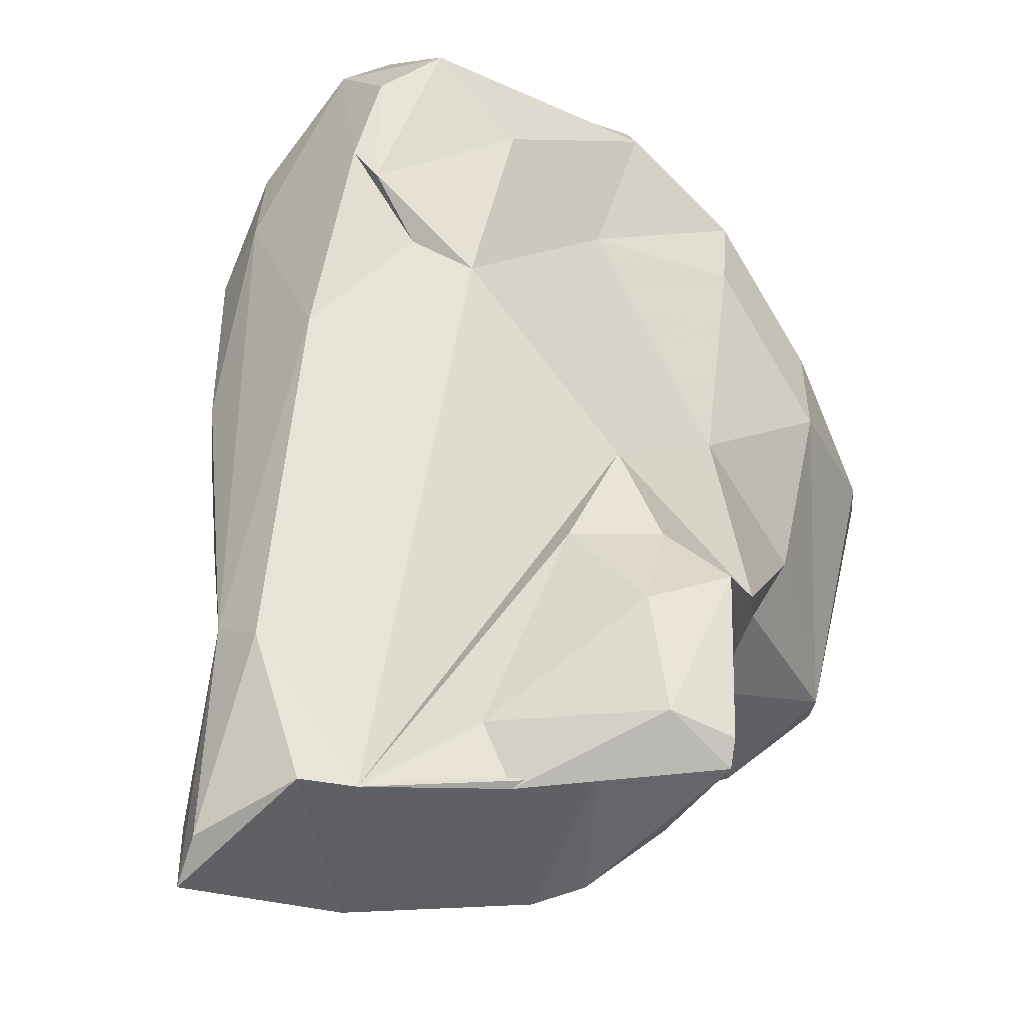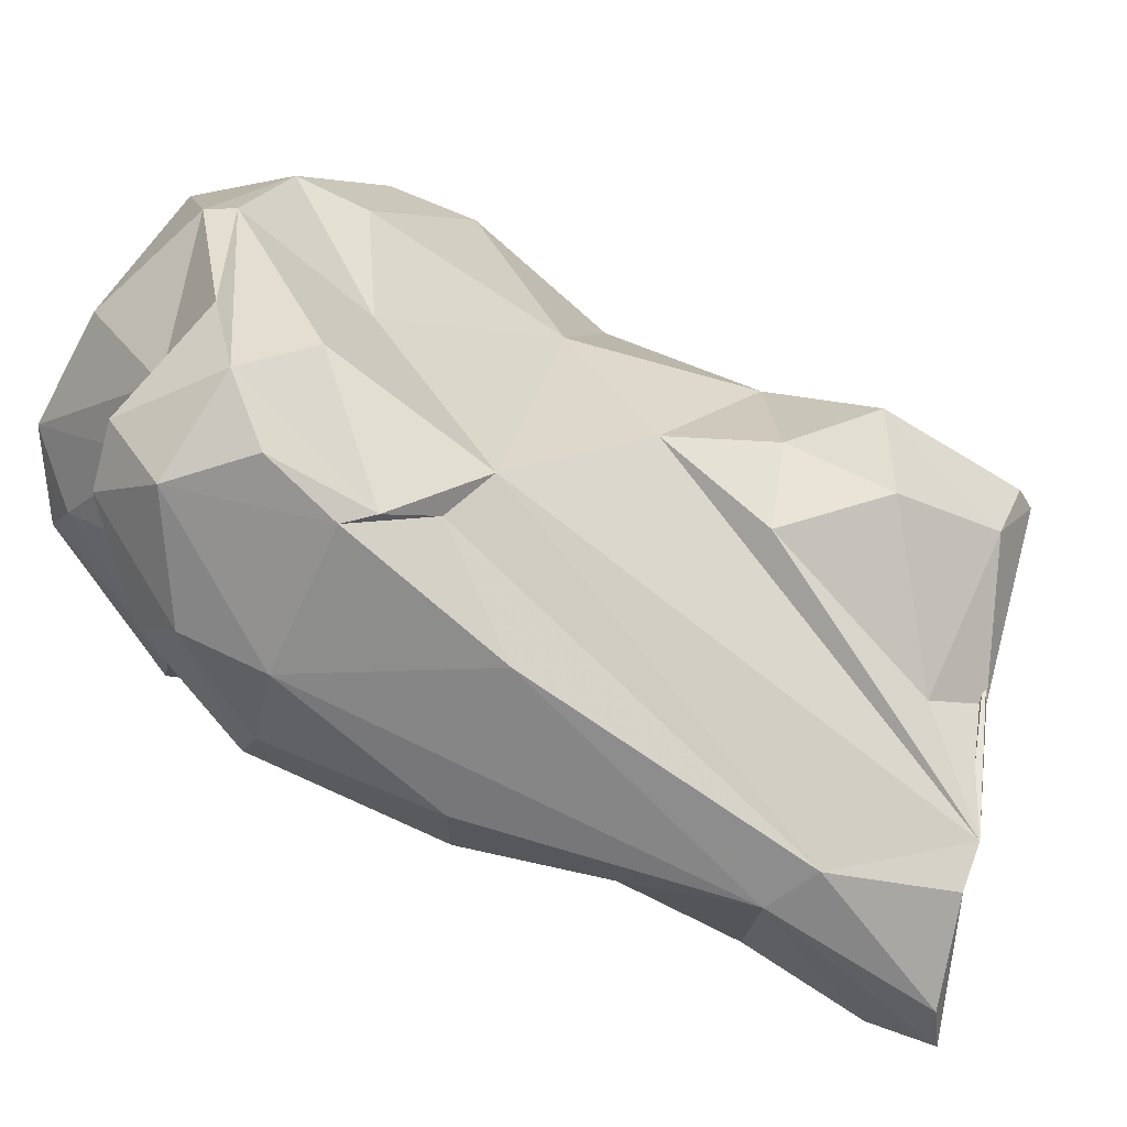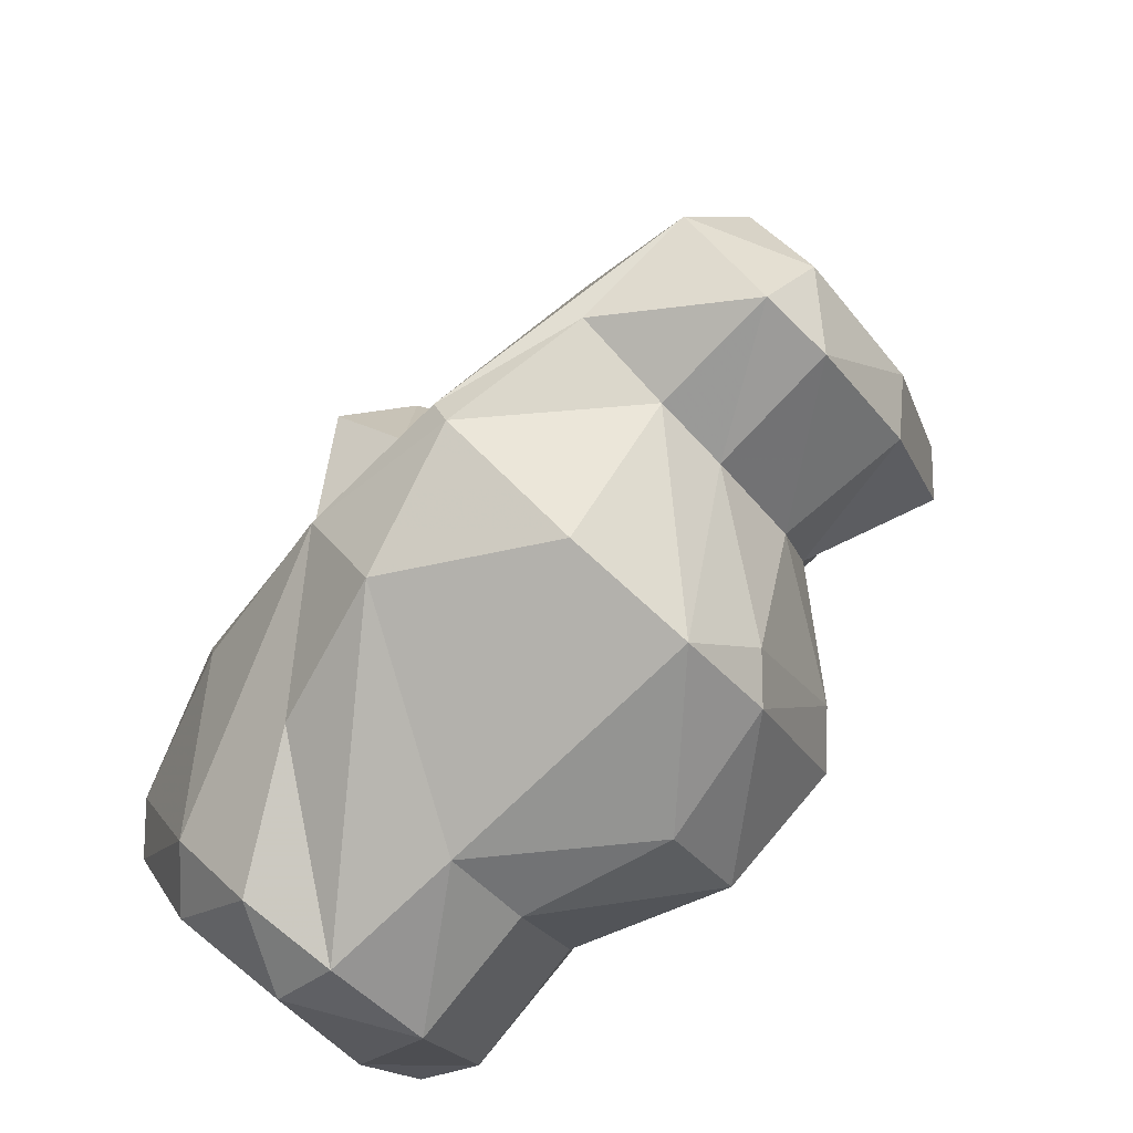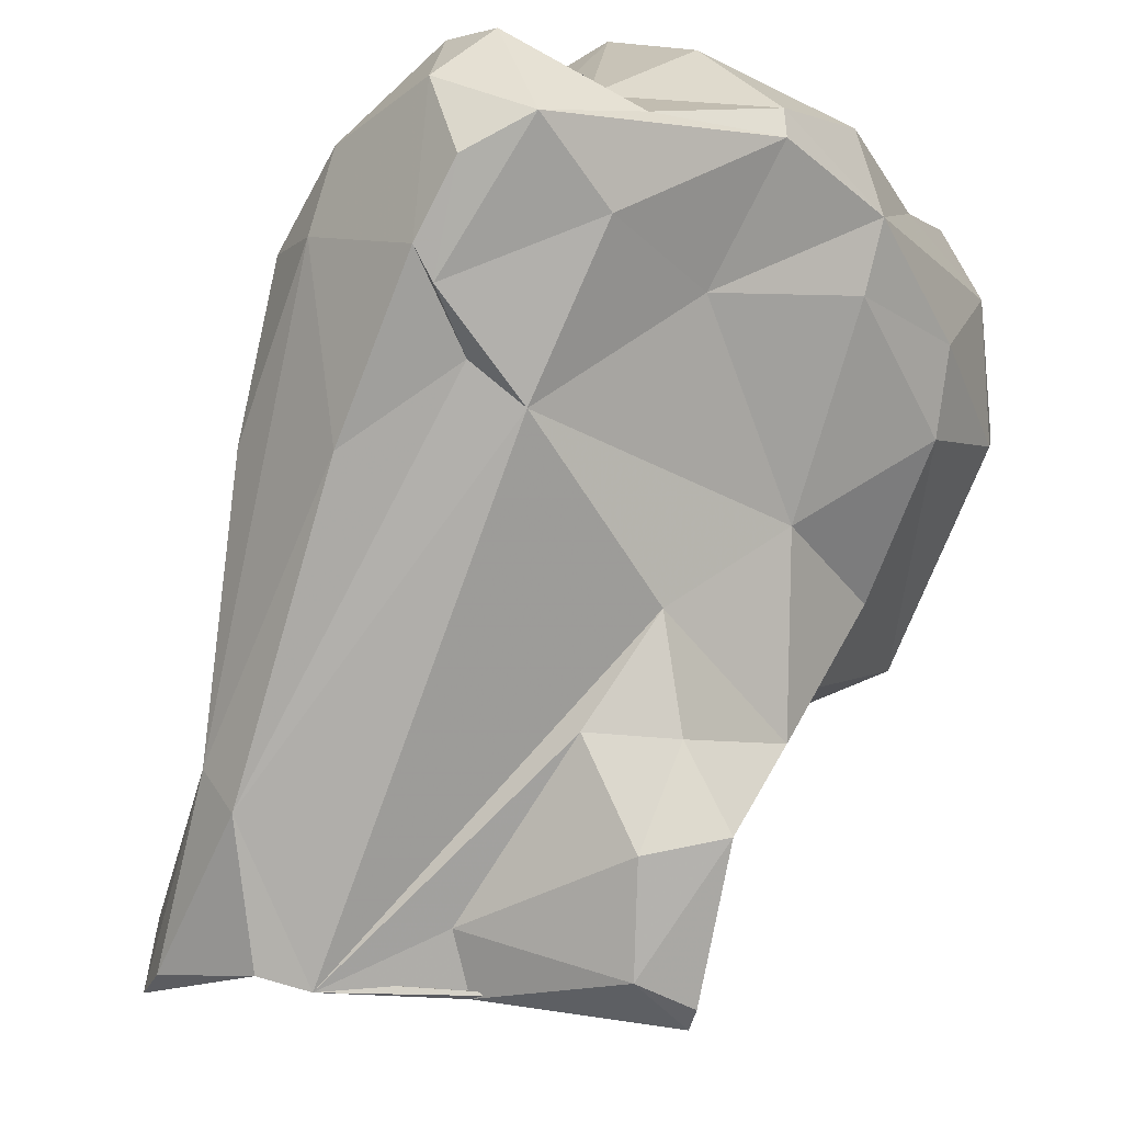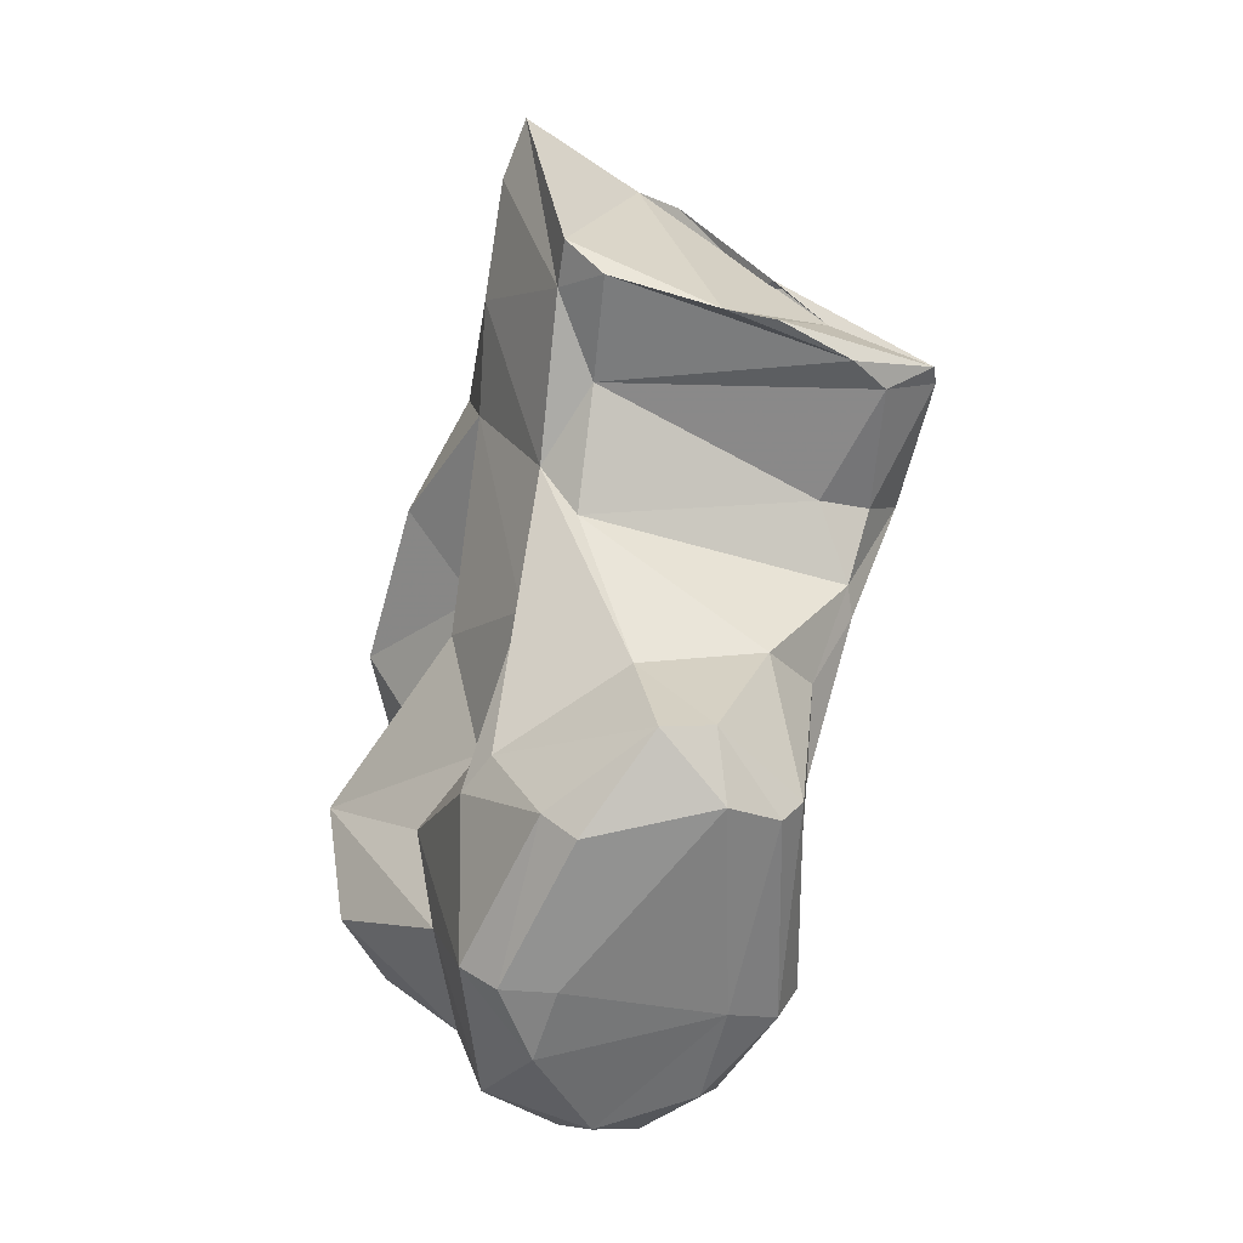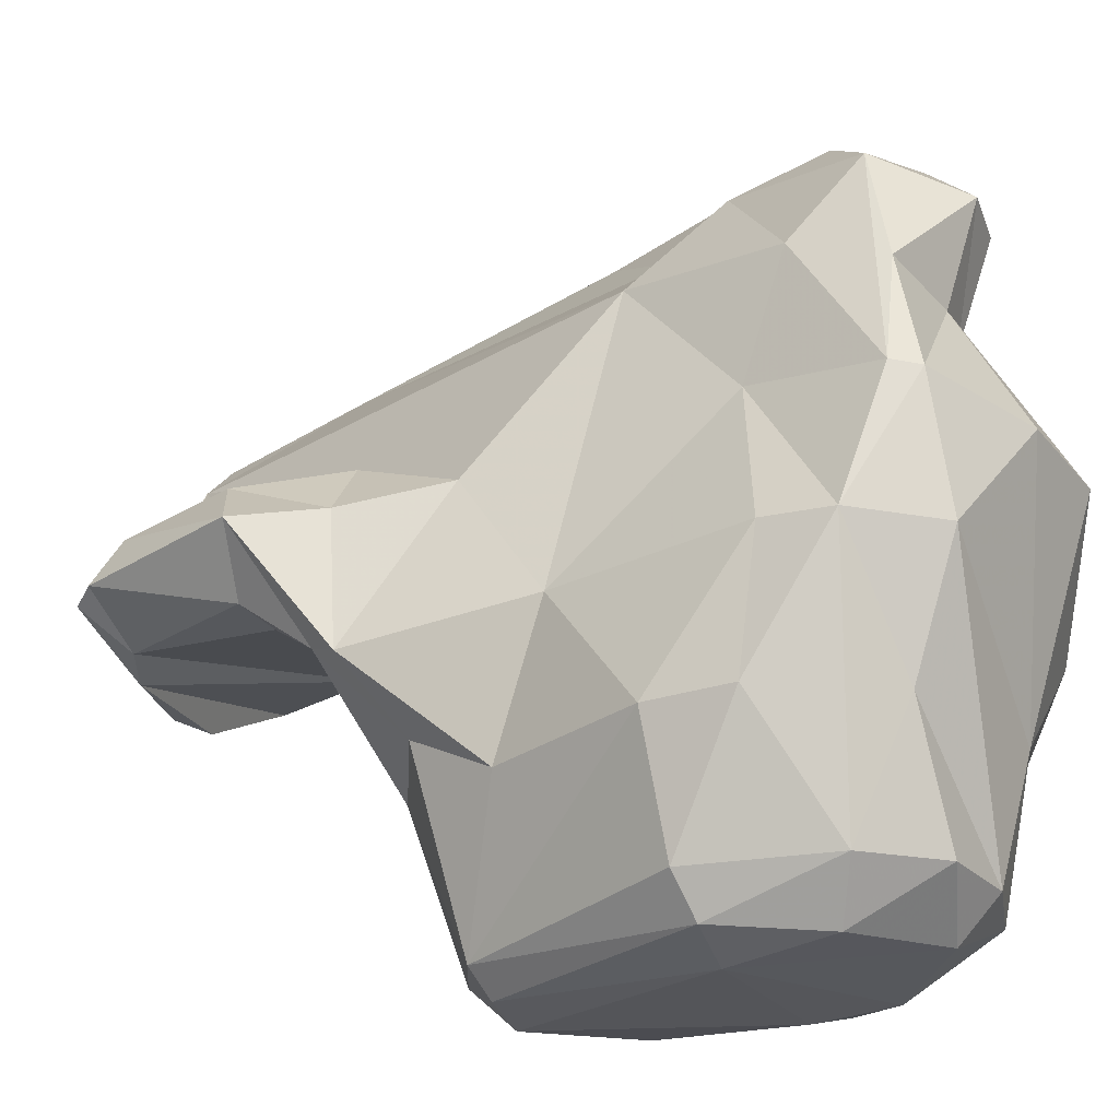
<metadata>
{"format":"obj","ext":"obj","renderer":"f3d","projection":"perspective","resolution":1024,"background":"white","views":[{"elev":30.9,"azim":-153.0,"up":"+Z"},{"elev":66.8,"azim":134.3,"up":"+Z"},{"elev":19.4,"azim":22.3,"up":"+Z"},{"elev":71.5,"azim":-141.4,"up":"+Z"},{"elev":-0.9,"azim":-161.8,"up":"+Y"},{"elev":18.7,"azim":-42.4,"up":"+Z"}]}
</metadata>
<code>
v 146 292.4 80.98
v 148.5 292.4 77.39
v 147.6 291.4 79.1
v 146.2 291.9 81.89
v 150.9 293.8 74.97
v 148.9 286.8 81.88
v 148.3 292.6 82.91
v 149.6 283.6 80.92
v 149.8 274.6 70.88
v 150.3 294.2 80.36
v 149.3 275.2 72.16
v 150.7 287.1 80.43
v 150.5 279.6 78.54
v 151.4 275.1 69.04
v 148.5 287 85.09
v 150.8 275.7 78.67
v 151.5 280.9 75.44
v 152.9 294.2 73.76
v 152.7 266.9 73.9
v 149.5 282.3 81.27
v 151 267.5 77.77
v 150.7 289.5 85.06
v 158.6 291.6 75.14
v 152.1 270.2 82.18
v 151.8 278.2 69.35
v 159.2 286.3 74.72
v 153.7 267.3 83.28
v 151.3 266.6 76.04
v 154.5 294.8 81.8
v 156 280.4 72.16
v 154.5 263.3 75.9
v 153.7 278.1 68.16
v 152.7 296.2 80.37
v 152 285.4 85.05
v 154.6 263.2 78.65
v 157.6 266.9 88.3
v 157.6 261.5 77.92
v 154.8 287.4 85.36
v 158.5 262 74.48
v 156.5 269.4 87.52
v 158.2 274.9 67.65
v 158.2 268 69.64
v 158.1 263.9 82.87
v 157.4 295.6 72.92
v 160.6 264.6 87.68
v 159.6 265.2 70.89
v 160.4 261.9 75.91
v 160.4 268.1 69.07
v 156.9 299.5 81.22
v 155.2 282.4 86.07
v 159.2 297.1 73.19
v 156.6 273.9 67.31
v 153.9 276.6 83.82
v 159.8 295.3 74.09
v 158.8 300.3 81.48
v 160.2 273.7 90.23
v 162.7 263.5 73.26
v 161 288.3 75.46
v 162.4 296.8 84.29
v 161.4 282.5 74.27
v 161.2 268.2 92.12
v 162.2 268.8 69.58
v 161.4 276.9 70.92
v 163.6 263.6 79.38
v 161.9 302.2 79.23
v 162.3 302.9 77.32
v 163.4 275 94.39
v 164 276.7 76.39
v 162 281.3 91.83
v 162 267.4 91.94
v 162.7 275.4 71.07
v 164.7 295.6 78.82
v 164.5 296.1 83.41
v 163.5 300.5 77.84
v 164.4 281.3 92.43
v 165.5 290.9 80.19
v 165.2 265.3 77.07
v 166.8 273.5 76.66
v 169.5 267 79.71
v 164.8 271.3 94.41
v 166.2 286.2 90.97
v 166.4 280.6 94.5
v 167.2 292 83.45
v 165 269.8 73.86
v 170.2 287.1 86.46
v 166 281.6 78.37
v 172 274.2 79.38
v 170.5 269.7 77.09
v 167.4 271.2 92.06
v 166.4 266.2 89.16
v 170 266.7 86.23
v 169 272 90.06
v 167.7 280.1 94.98
v 167 283.2 83.47
v 166.8 274.6 97.04
v 170.3 287.2 83.89
v 170.3 272.4 95.35
v 168 277.2 96.58
v 170.5 274.1 87.33
v 173.4 280.7 86.81
v 171.3 269.5 85.25
v 170.8 275.3 95.66
v 172 273.1 93.54
v 171.9 274.6 81.56
v 170.2 276.9 85.48
v 171.8 280.8 91.06
v 171.7 268.7 83.61
v 173.5 276.2 90.18
v 173 277.9 91.76
v 173.1 281.2 88.41
g foo
f 37 35 31
f 39 37 31
f 47 37 39
f 57 47 39
f 31 35 28
f 39 31 19
f 57 39 46
f 21 28 35
f 46 39 19
f 19 31 28
f 62 57 46
f 9 28 11
f 28 21 11
f 19 28 9
f 46 19 42
f 48 46 42
f 62 46 48
f 42 19 14
f 62 48 41
f 52 48 42
f 41 48 52
f 14 19 9
f 42 14 52
f 25 9 11
f 14 9 25
f 32 41 52
f 32 14 25
f 32 52 14
f 43 37 47
f 36 35 43
f 37 43 35
f 36 27 35
f 47 57 64
f 64 57 77
f 77 57 84
f 27 24 21
f 27 21 35
f 62 84 57
f 78 84 62
f 24 11 21
f 24 16 11
f 62 71 78
f 71 62 41
f 71 41 63
f 13 11 16
f 13 17 11
f 17 25 11
f 63 32 30
f 41 32 63
f 25 17 30
f 30 32 25
f 43 45 36
f 45 43 47
f 64 45 47
f 27 36 40
f 77 79 64
f 88 79 77
f 88 77 84
f 24 27 40
f 40 53 24
f 24 53 16
f 78 71 68
f 20 16 53
f 60 68 71
f 16 20 13
f 60 71 63
f 20 8 13
f 13 8 17
f 30 58 63
f 60 63 58
f 17 8 26
f 17 26 30
f 58 30 26
f 90 70 45
f 64 90 45
f 90 64 91
f 61 36 70
f 70 36 45
f 64 79 91
f 107 91 79
f 56 40 36
f 61 56 36
f 107 79 88
f 87 107 88
f 56 53 40
f 87 88 84
f 87 84 78
f 68 87 78
f 86 87 68
f 50 20 53
f 86 68 60
f 34 20 50
f 76 86 60
f 15 20 34
f 20 15 8
f 58 76 60
f 15 6 8
f 12 8 6
f 12 26 8
f 23 26 12
f 54 58 23
f 23 58 26
f 4 6 15
f 23 12 3
f 3 6 4
f 12 6 3
f 23 3 2
f 44 23 2
f 54 23 44
f 51 54 44
f 18 44 2
f 4 1 3
f 2 3 1
f 51 44 18
f 5 2 1
f 18 2 5
f 80 61 70
f 89 80 70
f 89 70 90
f 91 89 90
f 89 91 92
f 92 91 101
f 91 107 101
f 104 101 107
f 104 99 101
f 99 92 101
f 61 67 56
f 87 104 107
f 69 53 56
f 67 69 56
f 99 104 105
f 104 86 105
f 69 50 53
f 87 86 104
f 105 86 94
f 69 49 50
f 38 34 50
f 38 50 49
f 76 94 86
f 15 34 22
f 22 34 38
f 29 38 49
f 72 76 58
f 29 22 38
f 58 54 72
f 72 54 74
f 7 15 22
f 7 22 29
f 74 54 66
f 54 51 66
f 4 15 7
f 33 29 49
f 33 7 29
f 1 4 7
f 1 7 33
f 10 1 33
f 49 10 33
f 51 55 66
f 55 51 18
f 10 55 18
f 5 1 10
f 18 5 10
f 97 95 80
f 89 97 80
f 92 97 89
f 97 92 103
f 61 80 95
f 99 103 92
f 103 99 108
f 61 95 67
f 82 67 95
f 69 67 82
f 105 108 99
f 108 105 100
f 75 69 82
f 100 105 94
f 59 69 75
f 96 100 94
f 96 94 76
f 49 69 59
f 83 96 76
f 83 72 73
f 72 83 76
f 72 74 73
f 73 65 59
f 55 49 59
f 66 65 73
f 74 66 73
f 65 55 59
f 66 55 65
f 10 49 55
f 102 95 97
f 109 102 103
f 102 97 103
f 98 95 102
f 103 108 109
f 82 95 98
f 93 98 102
f 93 82 98
f 106 93 102
f 106 102 109
f 109 108 100
f 110 106 109
f 109 100 110
f 75 82 93
f 81 75 93
f 85 106 110
f 110 100 96
f 106 81 93
f 96 85 110
f 59 75 81
f 73 106 85
f 73 81 106
f 96 83 85
f 73 59 81
f 83 73 85
g

</code>
